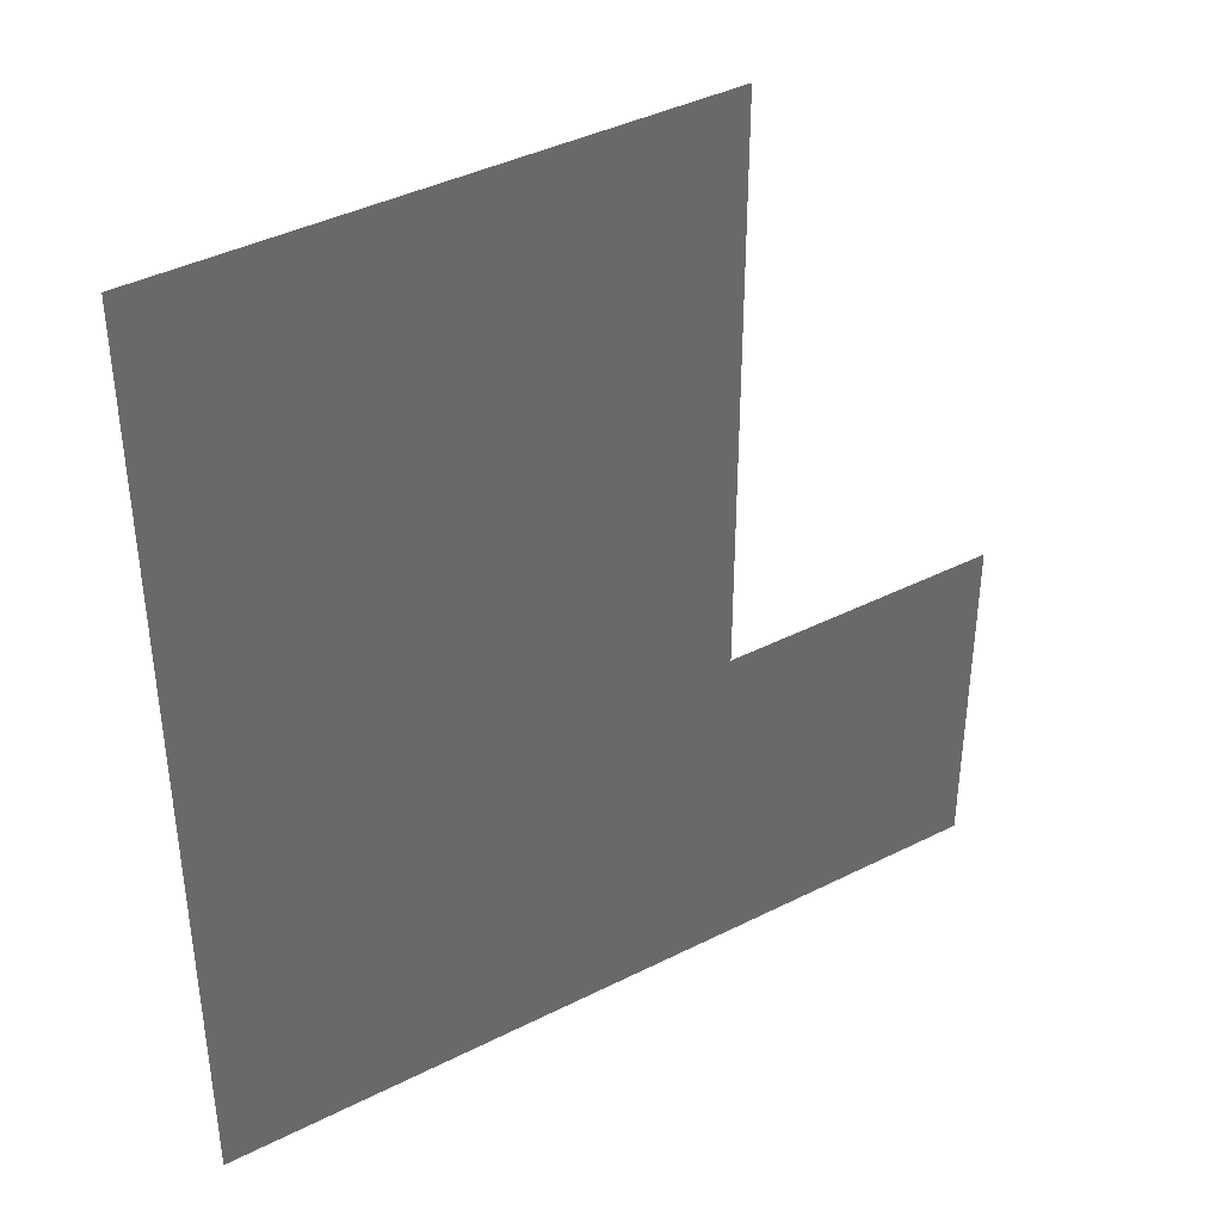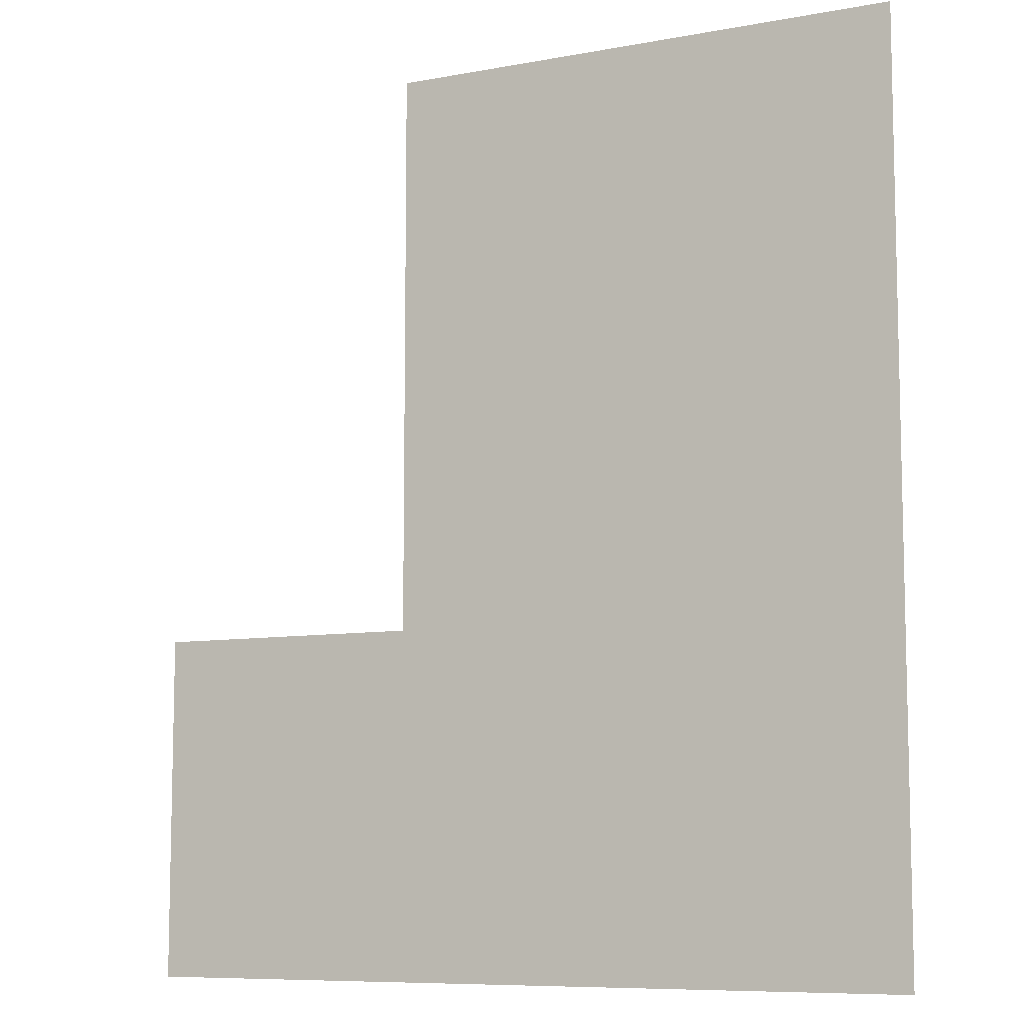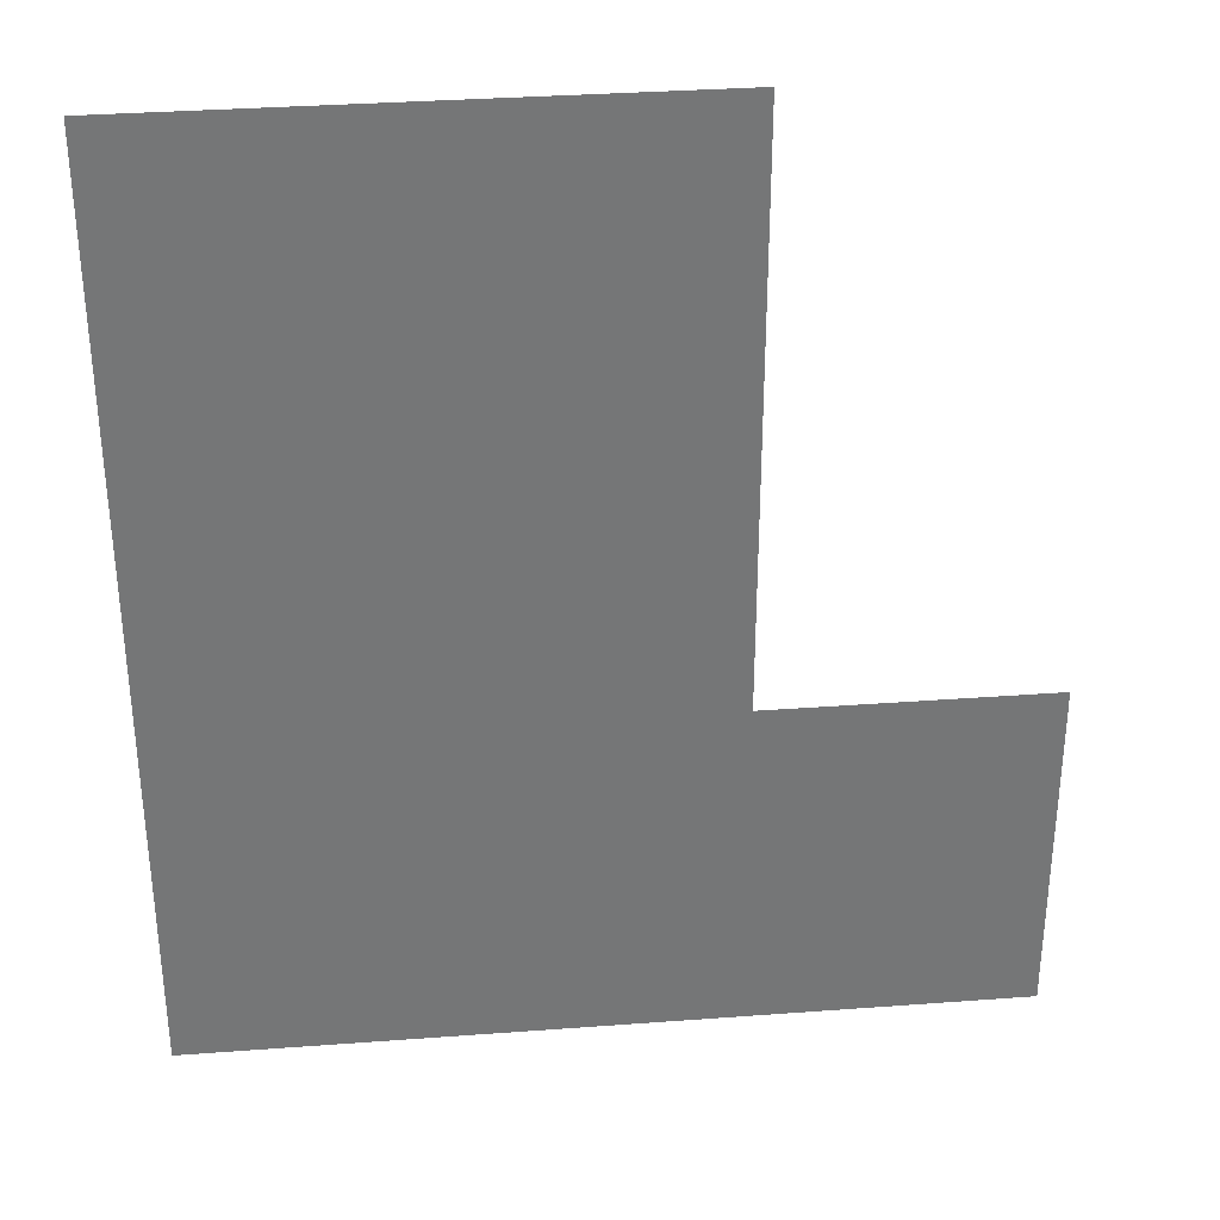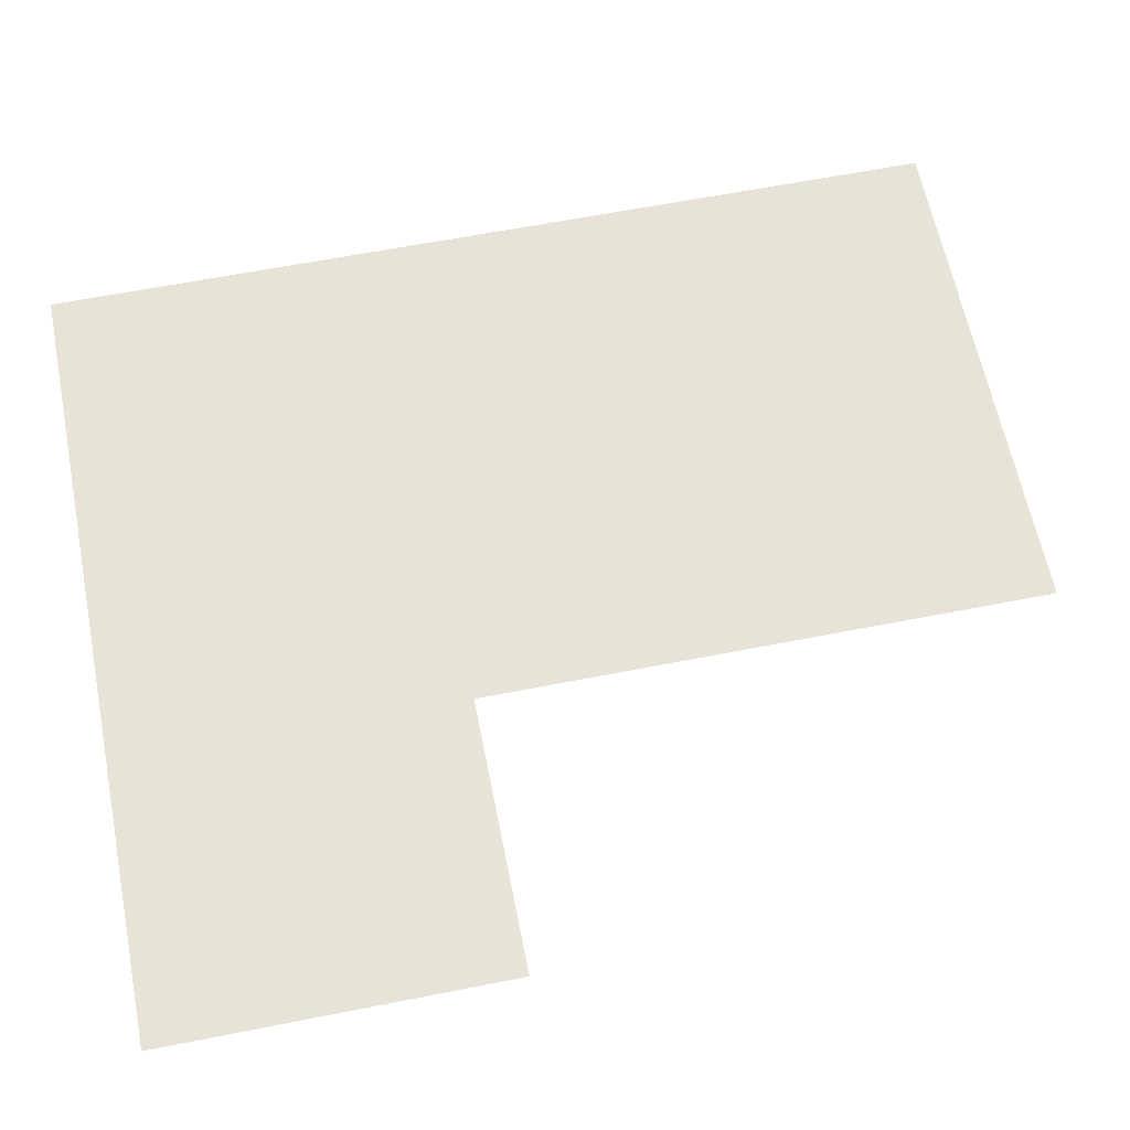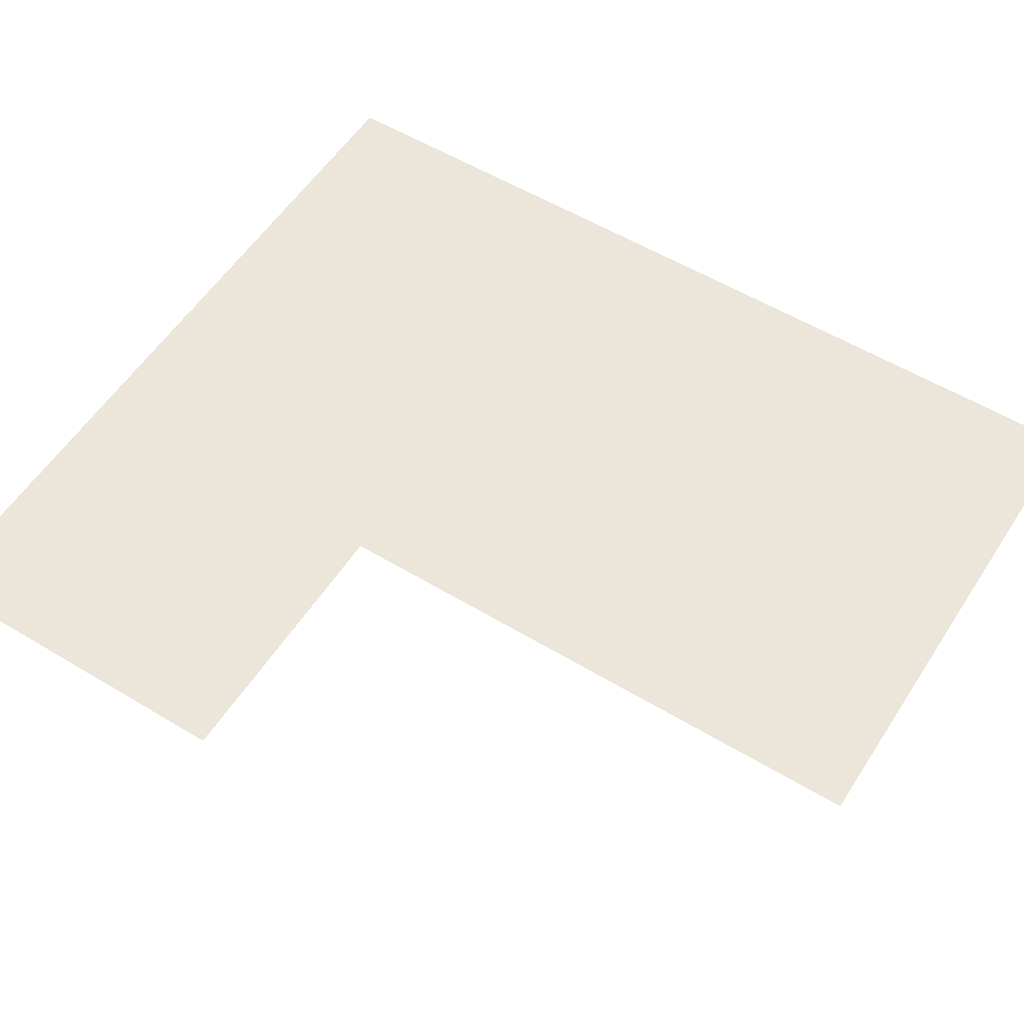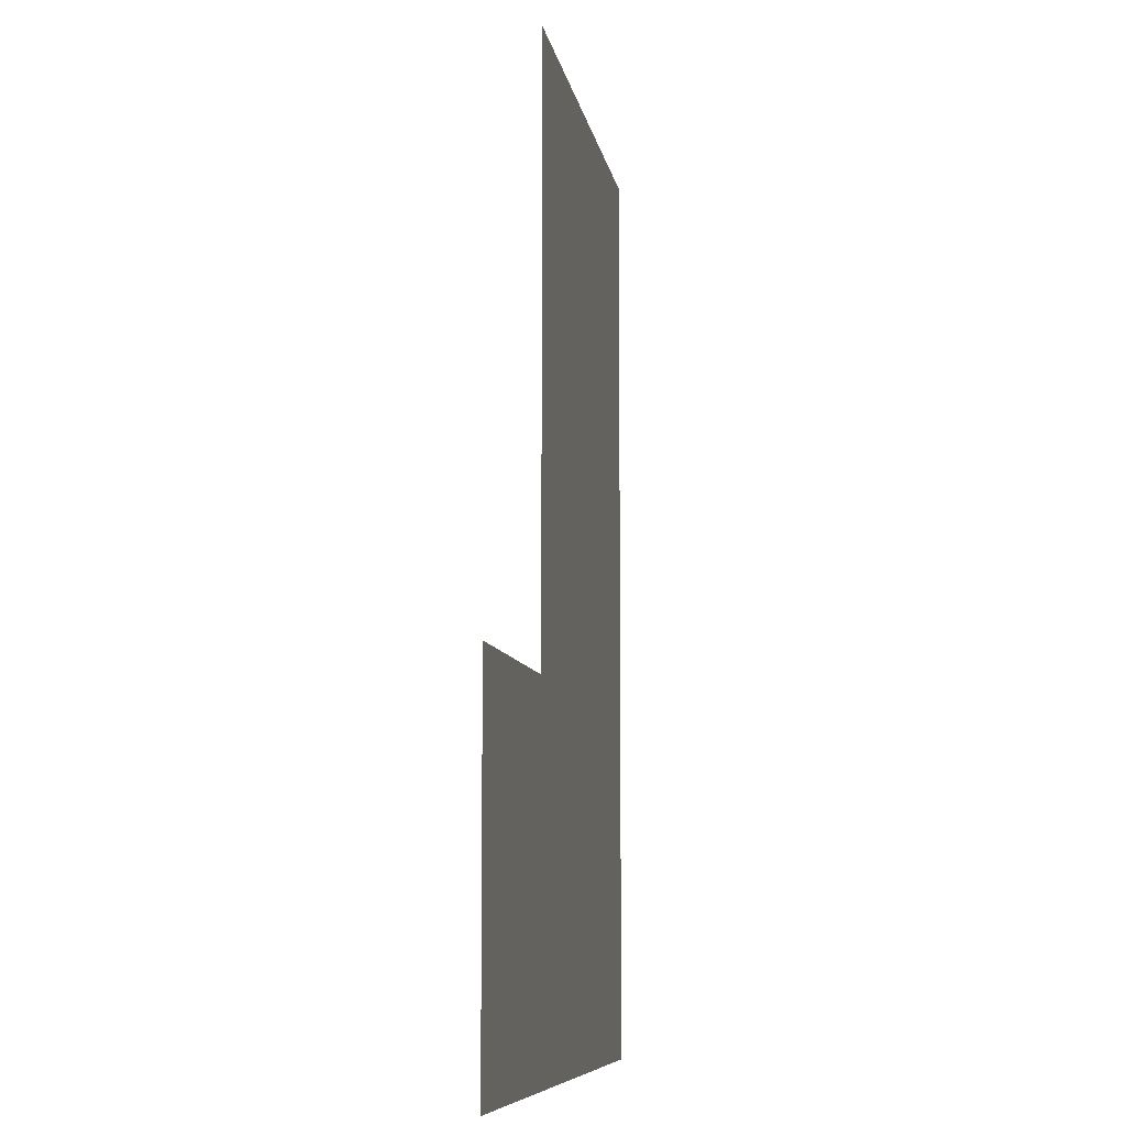
<metadata>
{"format":"obj","ext":"obj","renderer":"f3d","projection":"perspective","resolution":1024,"background":"white","views":[{"elev":40.5,"azim":-31.8,"up":"+Y"},{"elev":-8.5,"azim":-153.0,"up":"+Y"},{"elev":33.7,"azim":-5.8,"up":"+Y"},{"elev":62.4,"azim":78.7,"up":"+Z"},{"elev":55.6,"azim":122.4,"up":"+Z"},{"elev":-7.8,"azim":98.6,"up":"+Y"}]}
</metadata>
<code>
v -0.79 -16.39 0.05
v -0.805 6.816 0.05
v -19.29 6.816 0.05
v -54.22 -16.39 0.05
v -54.22 45.01 0.05
v -19.29 45.01 0.05
g Terrain_(3)_1605_6
f 1 3 2
f 1 4 3
f 4 5 3
f 3 5 6

</code>
